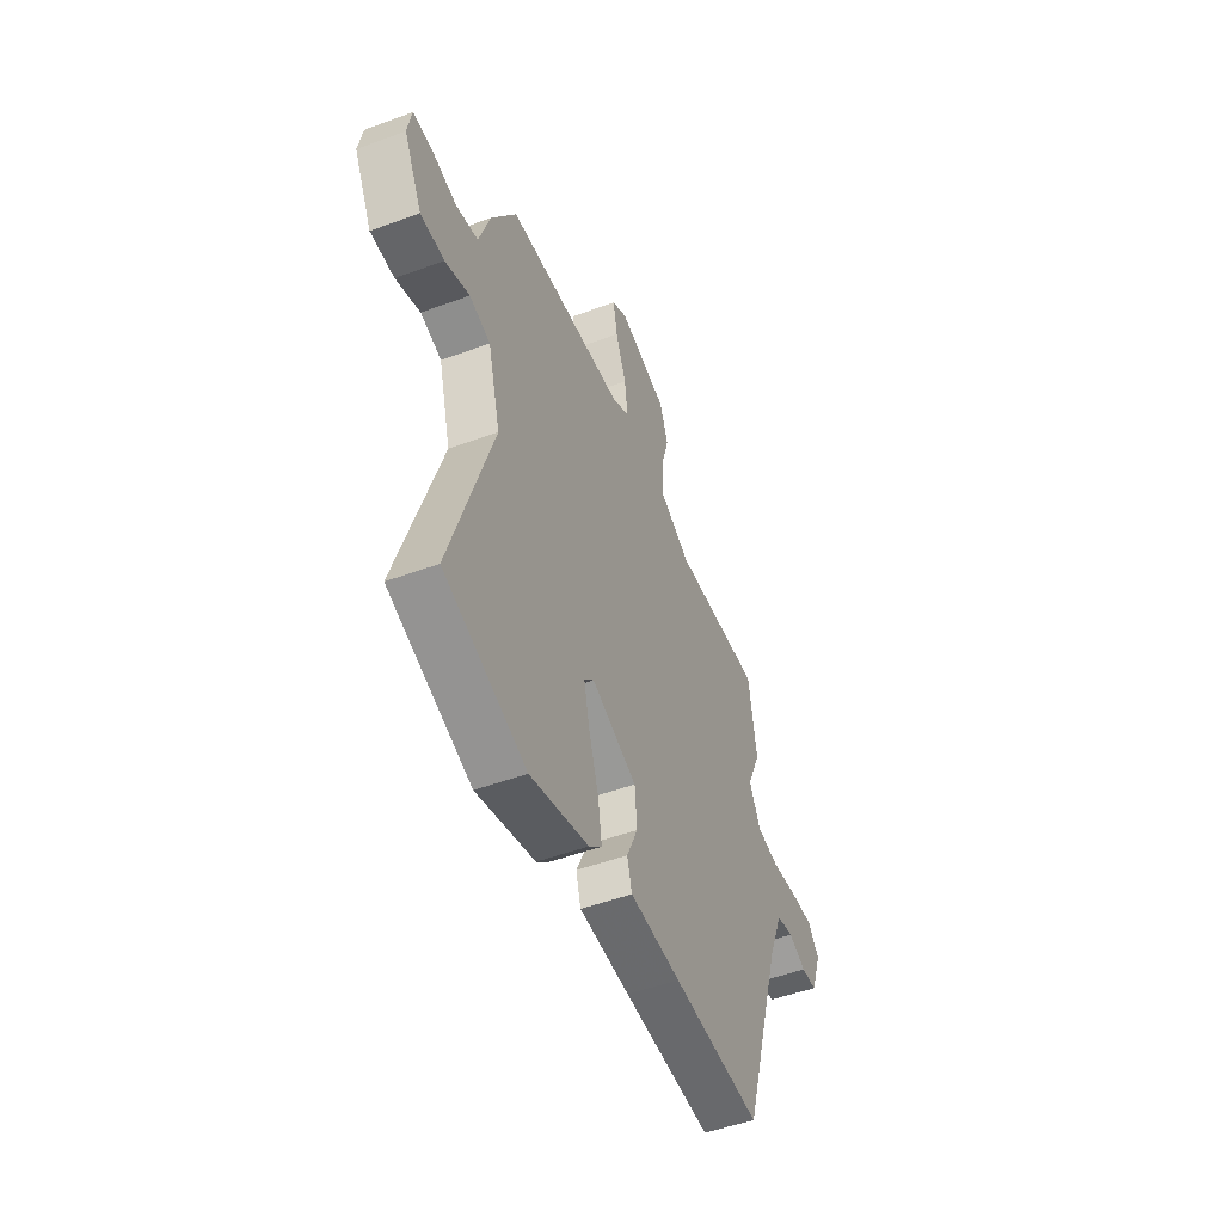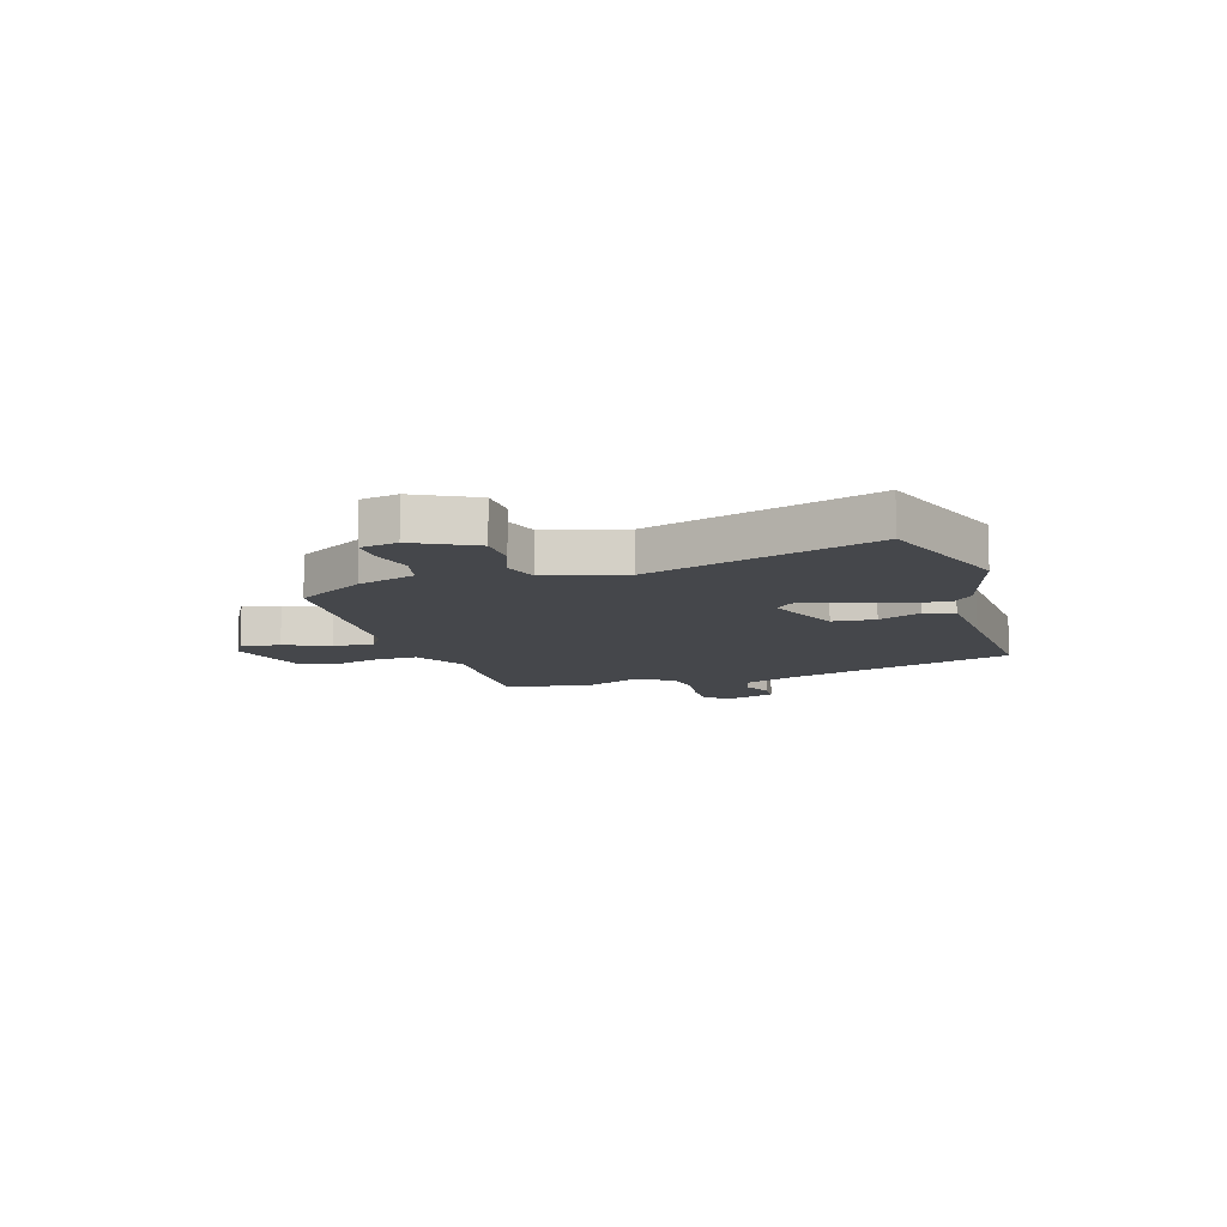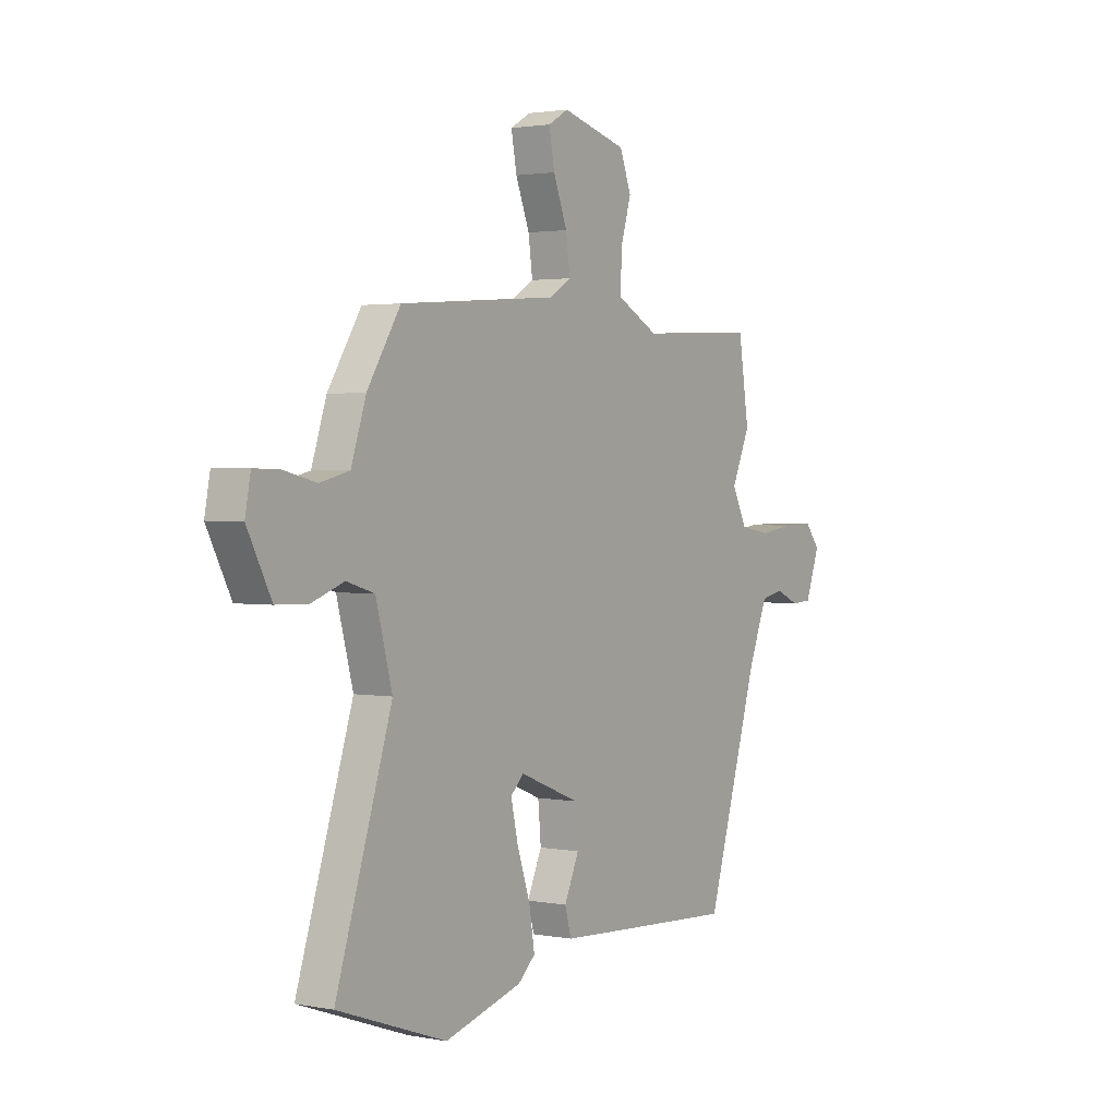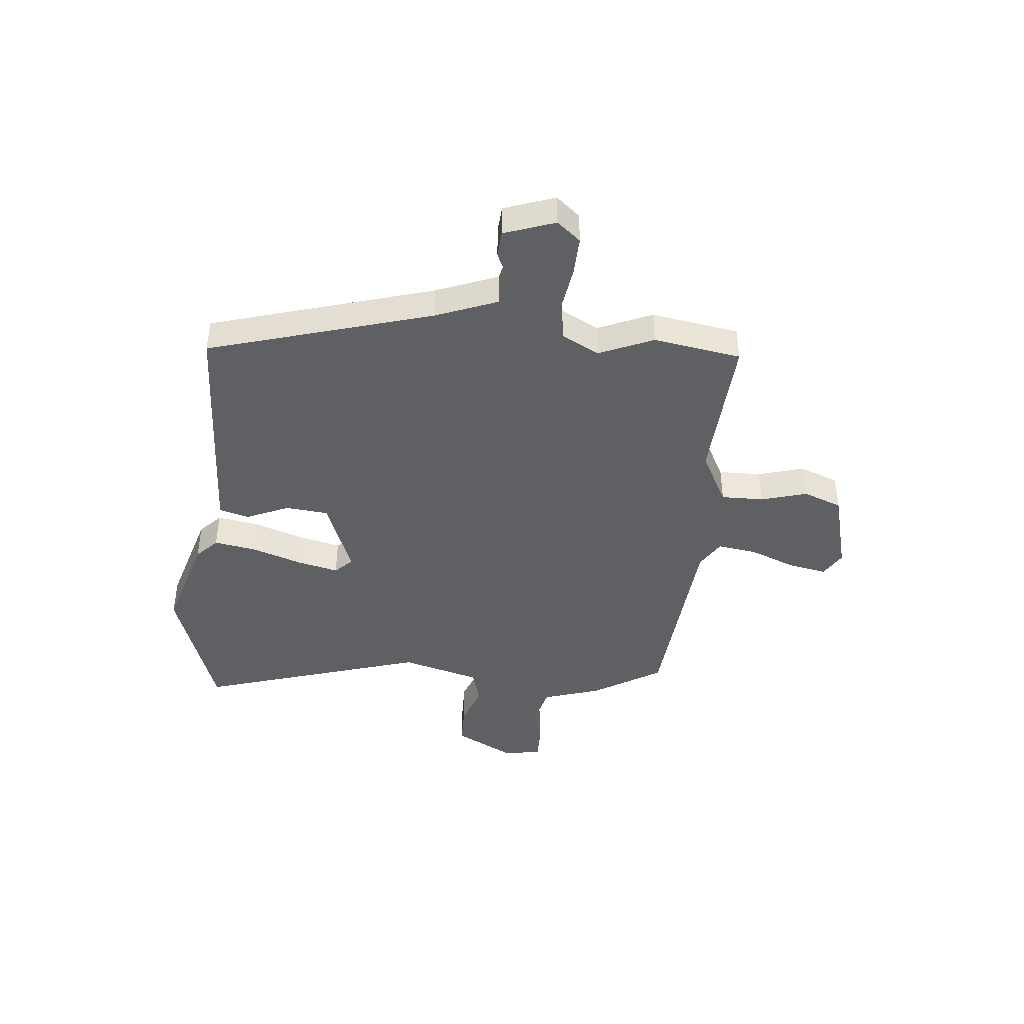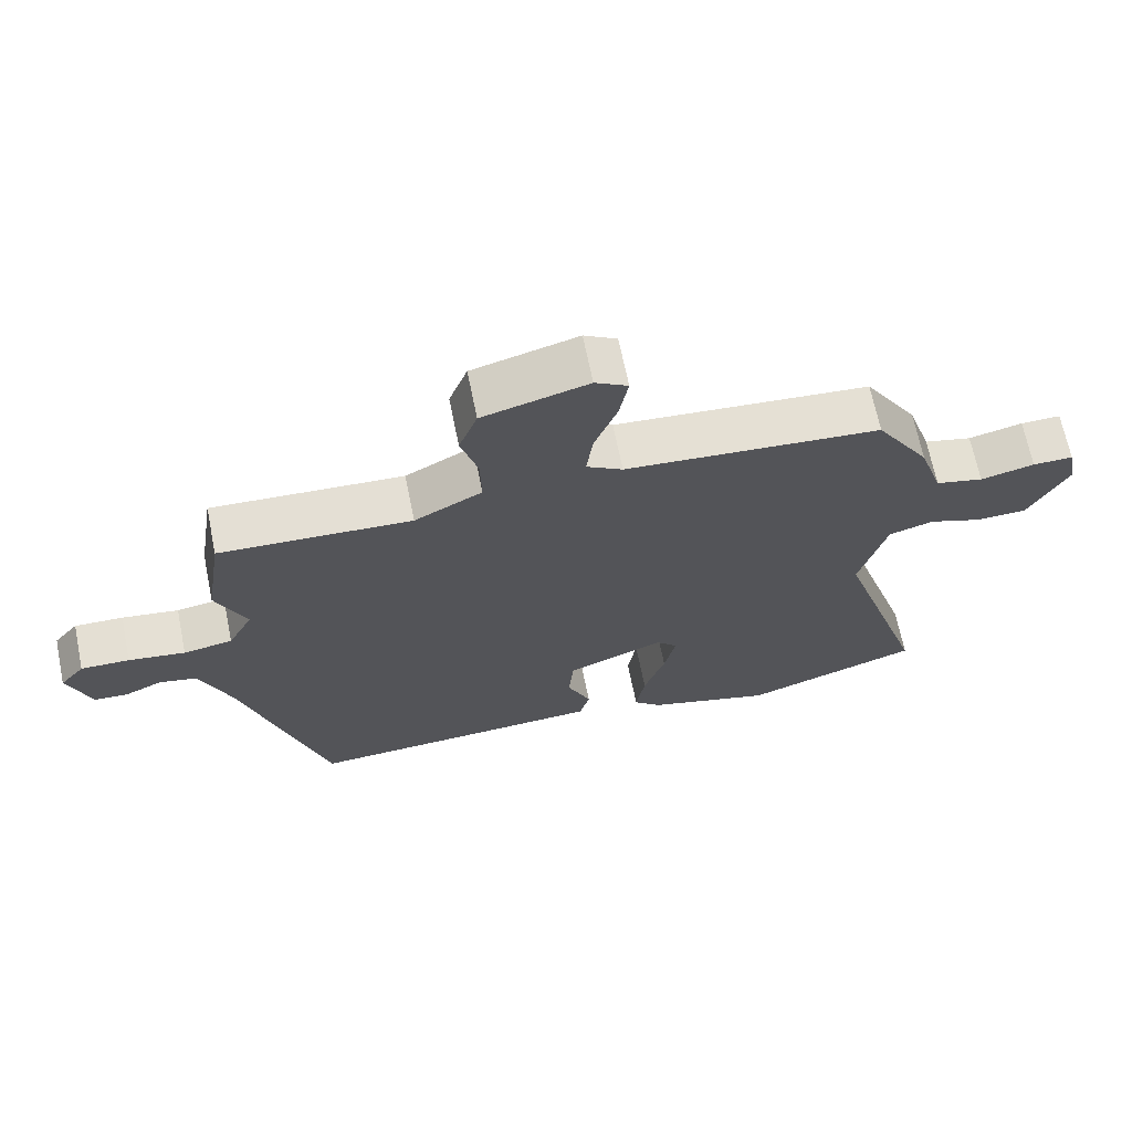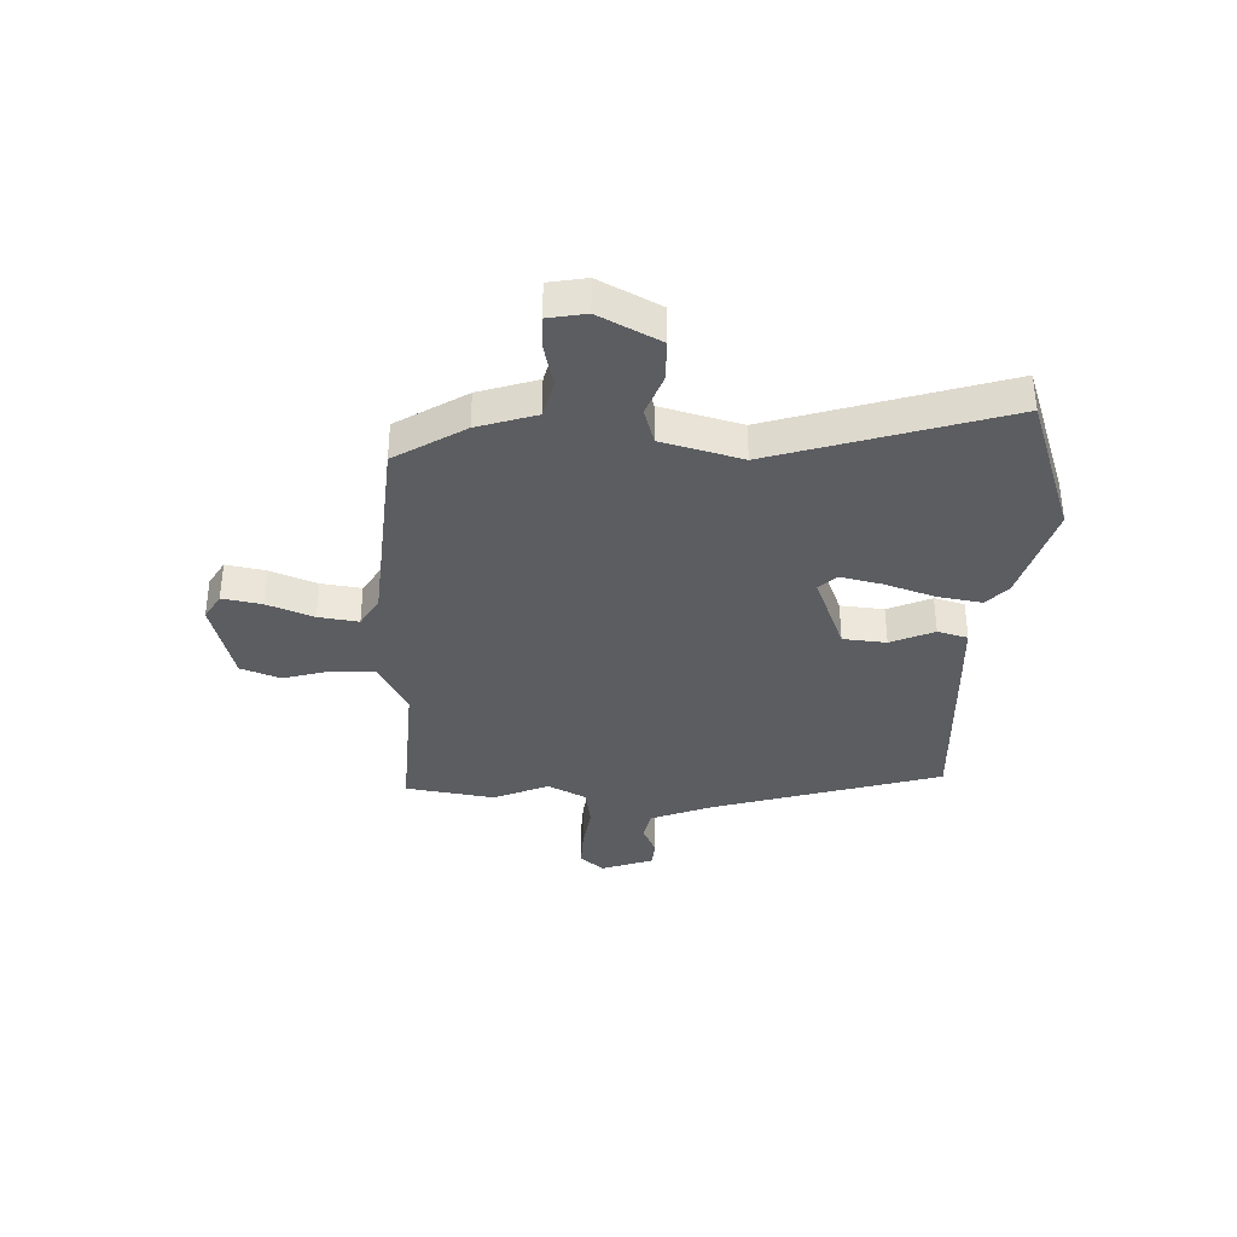
<metadata>
{"format":"obj","ext":"obj","renderer":"f3d","projection":"perspective","resolution":1024,"background":"white","views":[{"elev":-50.1,"azim":112.1,"up":"+Z"},{"elev":-10.6,"azim":107.2,"up":"+Y"},{"elev":2.0,"azim":123.9,"up":"+Z"},{"elev":-42.9,"azim":-96.0,"up":"+Y"},{"elev":67.6,"azim":-11.5,"up":"+Z"},{"elev":-35.9,"azim":87.6,"up":"+Y"}]}
</metadata>
<code>
v -0.416 0.07 -0.477
v -0.541 0.07 -0.063
v -0.586 0.07 0.05
v -0.64 0.07 0.062
v -0.695 0.07 0.037
v -0.744 0.07 0.04
v -0.778 0.07 0.134
v -0.742 0.07 0.178
v -0.671 0.07 0.176
v -0.588 0.07 0.164
v -0.516 0.07 0.176
v -0.48 0.07 0.246
v -0.524 0.07 0.346
v -0.499 0.07 0.509
v -0.219 0.07 0.495
v -0.12 0.07 0.548
v -0.122 0.07 0.627
v -0.147 0.07 0.712
v -0.12 0.07 0.784
v 0.034 0.07 0.826
v 0.082 0.07 0.798
v 0.069 0.07 0.727
v 0.036 0.07 0.642
v 0.026 0.07 0.569
v 0.079 0.07 0.537
v 0.453 0.07 0.508
v 0.532 0.07 0.381
v 0.567 0.07 0.274
v 0.637 0.07 0.257
v 0.716 0.07 0.276
v 0.775 0.07 0.277
v 0.788 0.07 0.208
v 0.731 0.07 0.097
v 0.656 0.07 0.095
v 0.579 0.07 0.123
v 0.513 0.07 0.103
v 0.474 0.07 -0.043
v 0.607 0.07 -0.462
v 0.348 0.07 -0.553
v 0.164 0.07 -0.5
v 0.123 0.07 -0.462
v 0.136 0.07 -0.383
v 0.167 0.07 -0.29
v 0.184 0.07 -0.214
v 0.153 0.07 -0.183
v 0.01 0.07 -0.24
v 0.003 0.07 -0.319
v 0.038 0.07 -0.398
v 0.023 0.07 -0.453
v -0.137 0.07 -0.462
v -0.416 0 -0.477
v -0.541 0 -0.063
v -0.586 0 0.05
v -0.64 0 0.062
v -0.695 0 0.037
v -0.744 0 0.04
v -0.778 0 0.134
v -0.742 0 0.178
v -0.671 0 0.176
v -0.588 0 0.164
v -0.516 0 0.176
v -0.48 0 0.246
v -0.524 0 0.346
v -0.499 0 0.509
v -0.219 0 0.495
v -0.12 0 0.548
v -0.122 0 0.627
v -0.147 0 0.712
v -0.12 0 0.784
v 0.034 0 0.826
v 0.082 0 0.798
v 0.069 0 0.727
v 0.036 0 0.642
v 0.026 0 0.569
v 0.079 0 0.537
v 0.453 0 0.508
v 0.532 0 0.381
v 0.567 0 0.274
v 0.637 0 0.257
v 0.716 0 0.276
v 0.775 0 0.277
v 0.788 0 0.208
v 0.731 0 0.097
v 0.656 0 0.095
v 0.579 0 0.123
v 0.513 0 0.103
v 0.474 0 -0.043
v 0.607 0 -0.462
v 0.348 0 -0.553
v 0.164 0 -0.5
v 0.123 0 -0.462
v 0.136 0 -0.383
v 0.167 0 -0.29
v 0.184 0 -0.214
v 0.153 0 -0.183
v 0.01 0 -0.24
v 0.003 0 -0.319
v 0.038 0 -0.398
v 0.023 0 -0.453
v -0.137 0 -0.462
f 47 48 49 50
f 46 47 50 1
f 40 41 42 43
f 40 43 44
f 37 38 39 40
f 36 37 40 44
f 32 33 34 35
f 32 35 36
f 29 30 31 32
f 28 29 32 36
f 25 26 27 28
f 25 28 36 44
f 20 21 22 23
f 20 23 24
f 17 18 19 20
f 16 17 20 24
f 15 16 24 25
f 12 13 14 15
f 11 12 15 25
f 7 8 9 10
f 5 6 7 10
f 4 5 10 11
f 3 4 11 25
f 46 1 2
f 45 46 2 3
f 25 44 45
f 3 25 45
f 100 99 98 97
f 51 100 97 96
f 93 92 91 90
f 94 93 90
f 90 89 88 87
f 94 90 87 86
f 85 84 83 82
f 86 85 82
f 82 81 80 79
f 86 82 79 78
f 78 77 76 75
f 94 86 78 75
f 73 72 71 70
f 74 73 70
f 70 69 68 67
f 74 70 67 66
f 75 74 66 65
f 65 64 63 62
f 75 65 62 61
f 60 59 58 57
f 60 57 56 55
f 61 60 55 54
f 75 61 54 53
f 52 51 96
f 53 52 96 95
f 95 94 75
f 95 75 53
f 1 51 52 2
f 2 52 53 3
f 3 53 54 4
f 4 54 55 5
f 5 55 56 6
f 6 56 57 7
f 7 57 58 8
f 8 58 59 9
f 9 59 60 10
f 10 60 61 11
f 11 61 62 12
f 12 62 63 13
f 13 63 64 14
f 14 64 65 15
f 15 65 66 16
f 16 66 67 17
f 17 67 68 18
f 18 68 69 19
f 19 69 70 20
f 20 70 71 21
f 21 71 72 22
f 22 72 73 23
f 23 73 74 24
f 24 74 75 25
f 25 75 76 26
f 26 76 77 27
f 27 77 78 28
f 28 78 79 29
f 29 79 80 30
f 30 80 81 31
f 31 81 82 32
f 32 82 83 33
f 33 83 84 34
f 34 84 85 35
f 35 85 86 36
f 36 86 87 37
f 37 87 88 38
f 38 88 89 39
f 39 89 90 40
f 40 90 91 41
f 41 91 92 42
f 42 92 93 43
f 43 93 94 44
f 44 94 95 45
f 45 95 96 46
f 46 96 97 47
f 47 97 98 48
f 48 98 99 49
f 49 99 100 50
f 50 100 51 1

</code>
